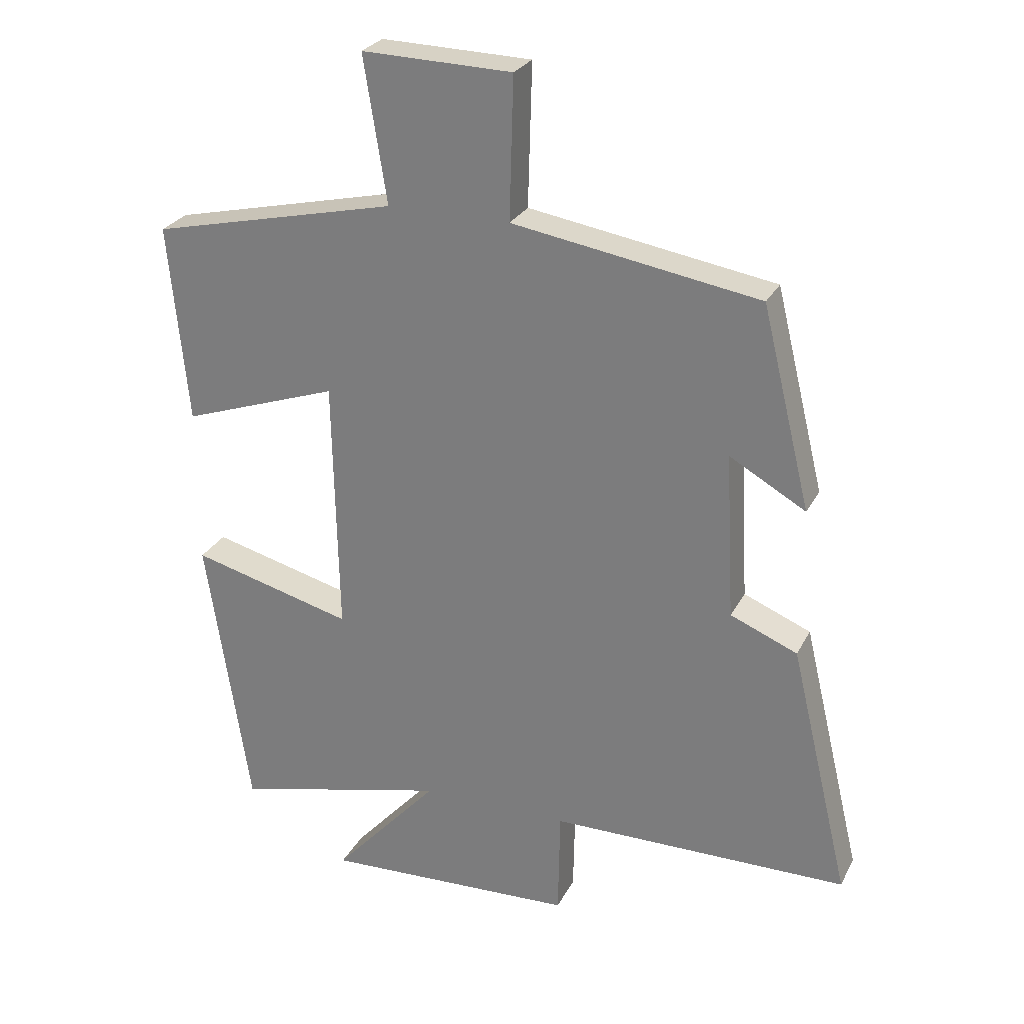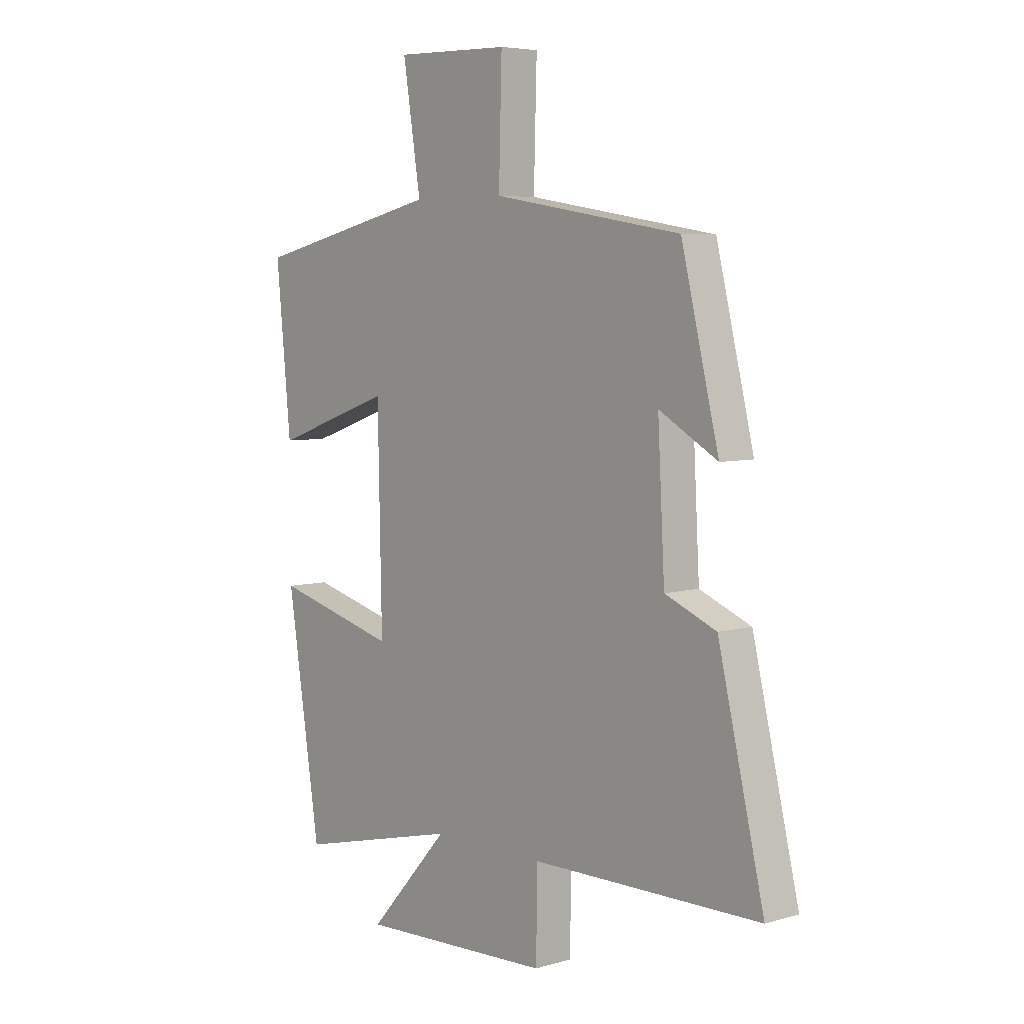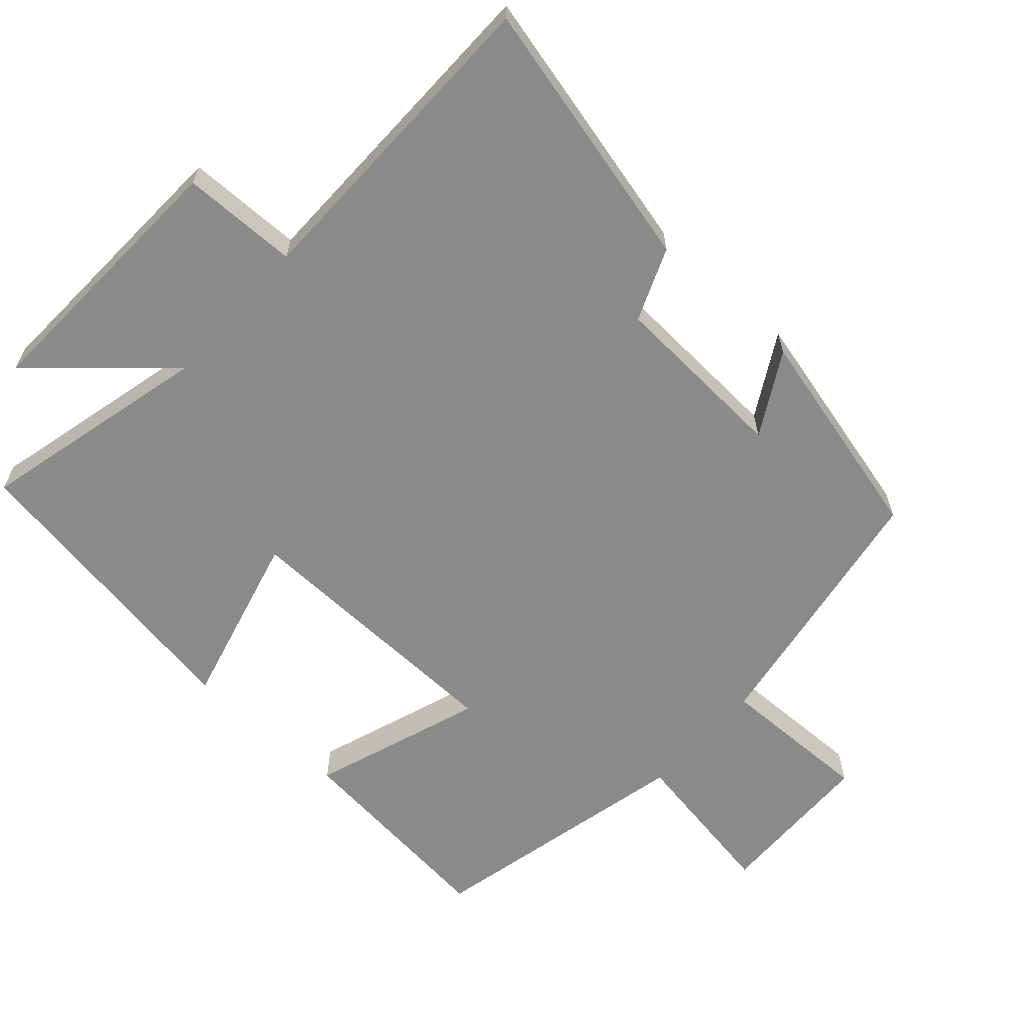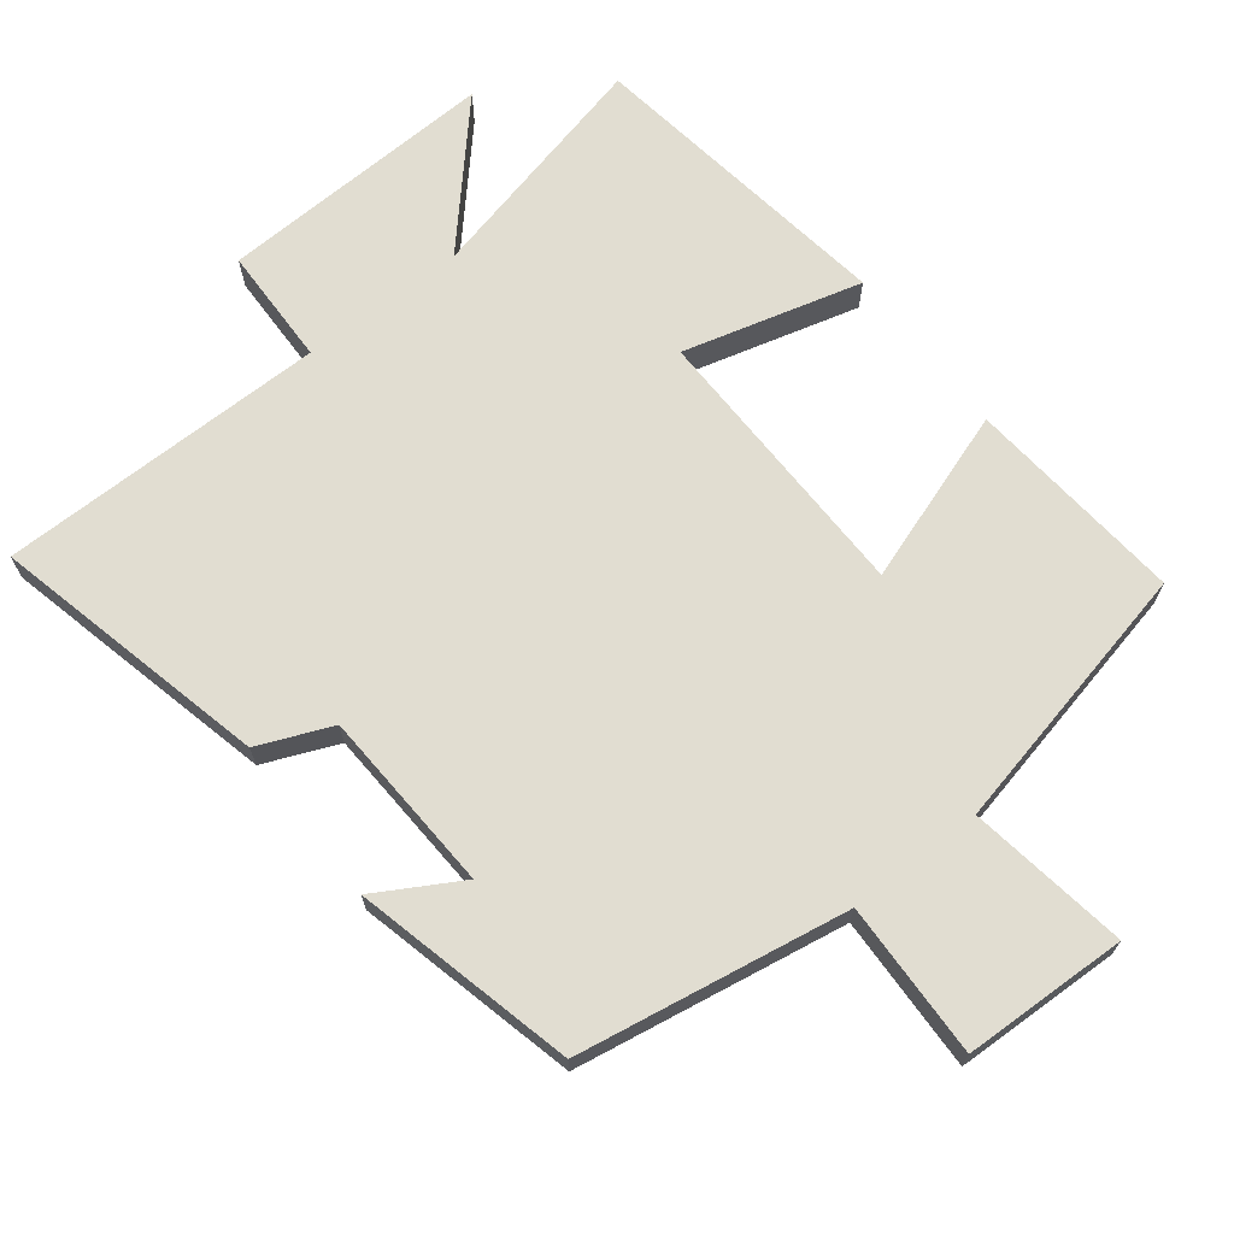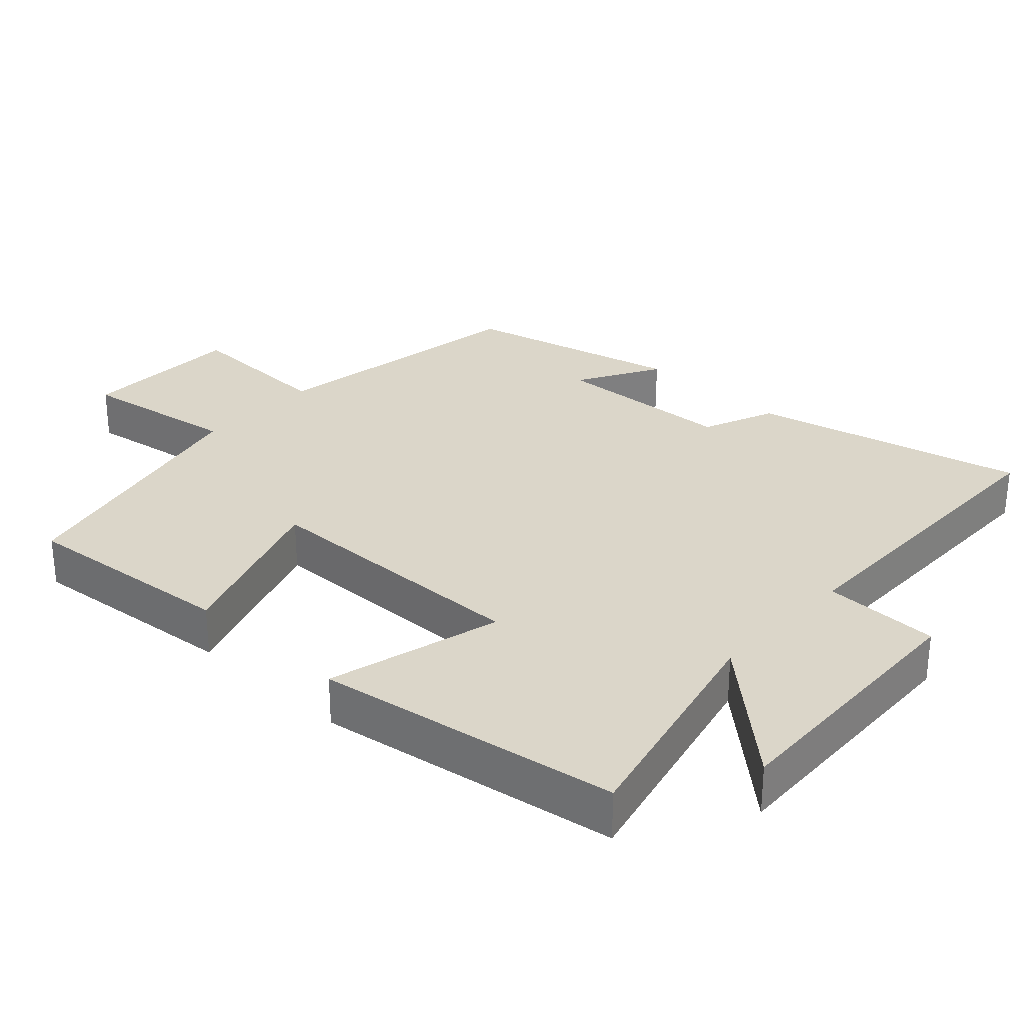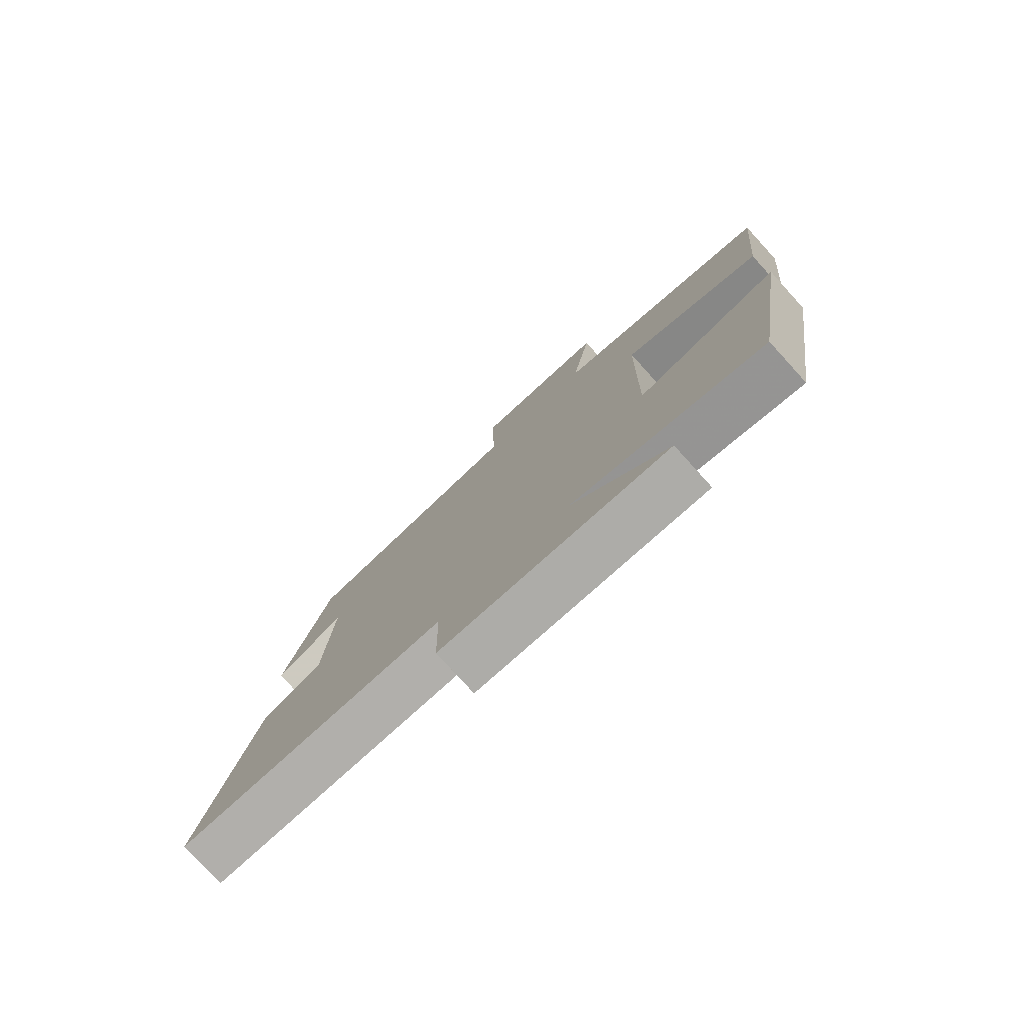
<metadata>
{"format":"obj","ext":"obj","renderer":"f3d","projection":"perspective","resolution":1024,"background":"white","views":[{"elev":26.7,"azim":-157.7,"up":"+Z"},{"elev":5.7,"azim":-131.2,"up":"+Z"},{"elev":-63.5,"azim":-132.1,"up":"+Y"},{"elev":68.9,"azim":-37.6,"up":"+Y"},{"elev":30.0,"azim":132.9,"up":"+Y"},{"elev":-78.5,"azim":42.3,"up":"+Z"}]}
</metadata>
<code>
v 0.53 0.07 0.413
v 0.5 0.07 0.105
v 0.257 0.07 0.189
v 0.249 0.07 -0.209
v 0.5 0.07 -0.143
v 0.433 0.07 -0.58
v 0.1 0.07 -0.5
v 0.265 0.07 -0.683
v -0.127 0.07 -0.667
v -0.13 0.07 -0.5
v -0.593 0.07 -0.497
v -0.5 0.07 -0.107
v -0.396 0.07 -0.064
v -0.382 0.07 0.194
v -0.5 0.07 0.127
v -0.424 0.07 0.437
v -0.042 0.07 0.5
v -0.048 0.07 0.719
v 0.184 0.07 0.725
v 0.148 0.07 0.5
v 0.53 0 0.413
v 0.5 0 0.105
v 0.257 0 0.189
v 0.249 0 -0.209
v 0.5 0 -0.143
v 0.433 0 -0.58
v 0.1 0 -0.5
v 0.265 0 -0.683
v -0.127 0 -0.667
v -0.13 0 -0.5
v -0.593 0 -0.497
v -0.5 0 -0.107
v -0.396 0 -0.064
v -0.382 0 0.194
v -0.5 0 0.127
v -0.424 0 0.437
v -0.042 0 0.5
v -0.048 0 0.719
v 0.184 0 0.725
v 0.148 0 0.5
f 17 18 19 20
f 14 15 16 17
f 13 14 17 20
f 10 11 12 13
f 10 13 20
f 7 8 9 10
f 7 10 20
f 4 5 6 7
f 3 4 7 20
f 1 2 3 20
f 40 39 38 37
f 37 36 35 34
f 40 37 34 33
f 33 32 31 30
f 40 33 30
f 30 29 28 27
f 40 30 27
f 27 26 25 24
f 40 27 24 23
f 40 23 22 21
f 1 21 22 2
f 2 22 23 3
f 3 23 24 4
f 4 24 25 5
f 5 25 26 6
f 6 26 27 7
f 7 27 28 8
f 8 28 29 9
f 9 29 30 10
f 10 30 31 11
f 11 31 32 12
f 12 32 33 13
f 13 33 34 14
f 14 34 35 15
f 15 35 36 16
f 16 36 37 17
f 17 37 38 18
f 18 38 39 19
f 19 39 40 20
f 20 40 21 1

</code>
